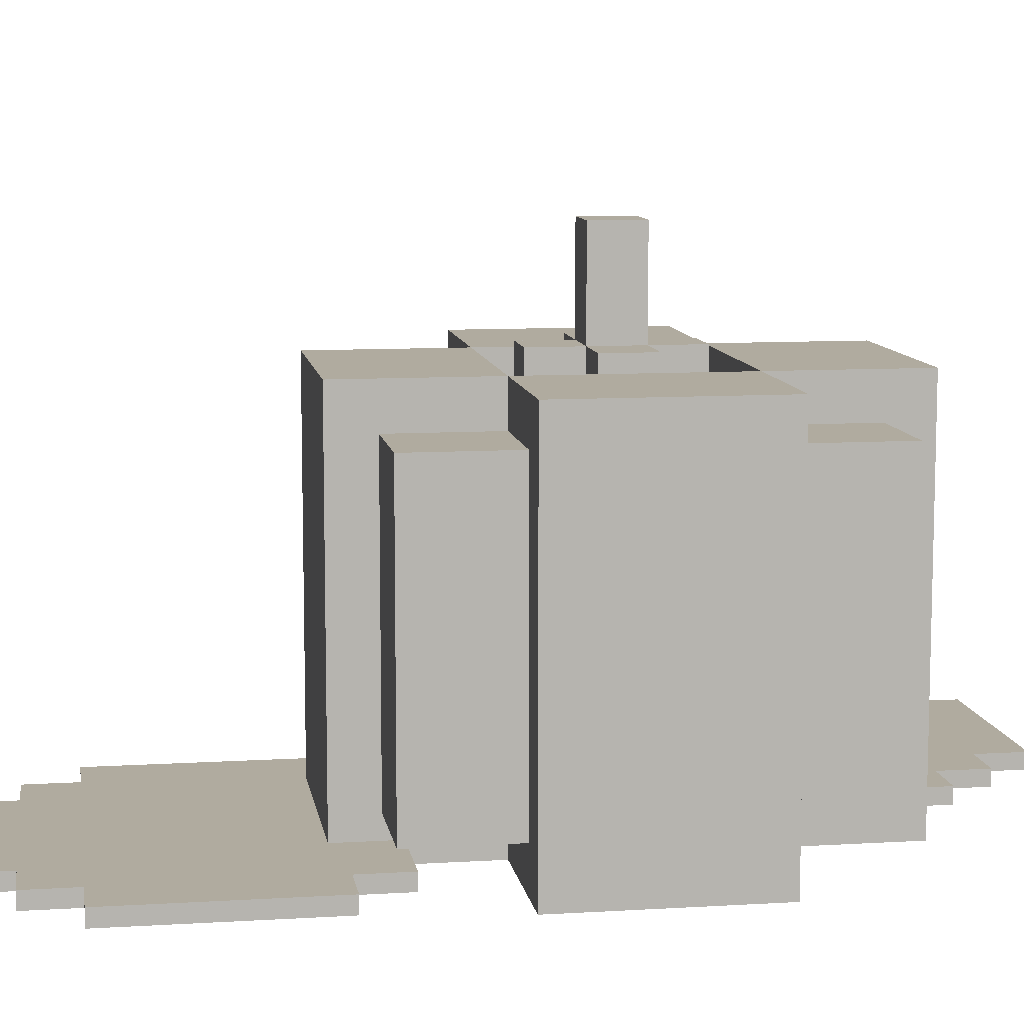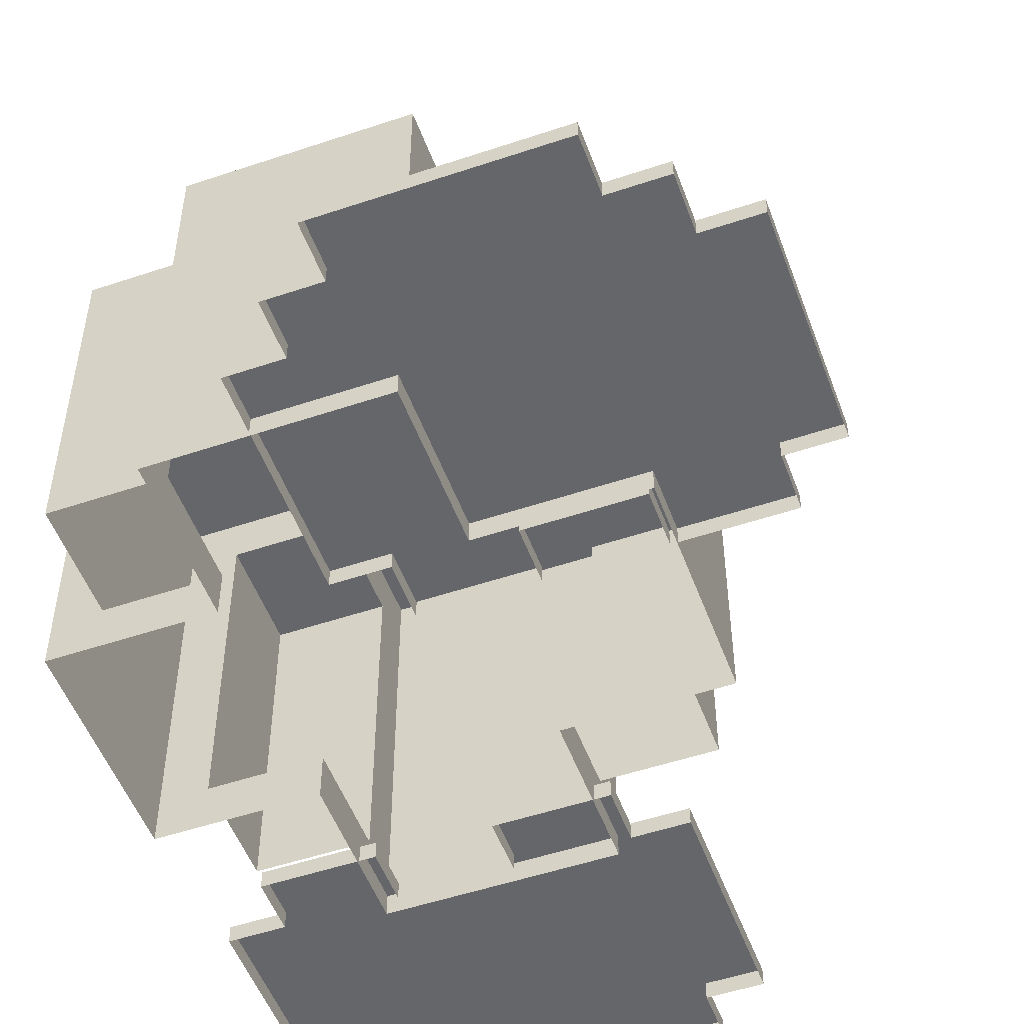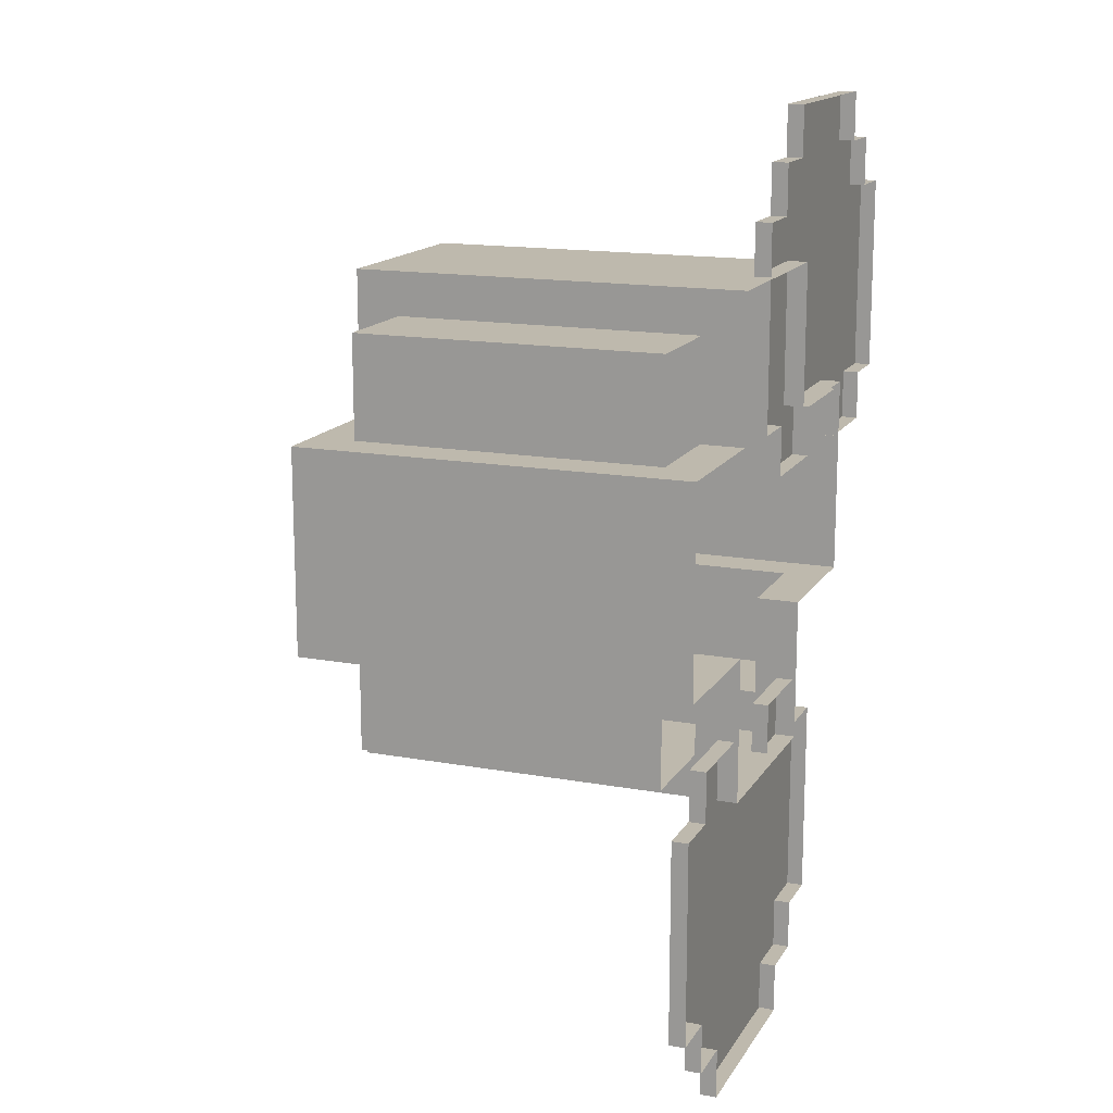
<metadata>
{"format":"obj","ext":"obj","renderer":"f3d","projection":"perspective","resolution":1024,"background":"white","views":[{"elev":9.7,"azim":81.0,"up":"+Z"},{"elev":-51.9,"azim":-160.0,"up":"+Z"},{"elev":15.2,"azim":111.2,"up":"+Y"}]}
</metadata>
<code>
g Farm_Fence_078
v 0.2759 -1.455 -0.5347
v 0.465 -1.644 -0.5347
v 0.2759 -1.644 -0.5347
v 0.6541 -0.6982 -0.5347
v 1.221 -1.644 -0.5347
v 0.465 -1.833 -0.5347
v 1.221 -1.833 -0.5347
v 1.032 -0.6982 -0.5347
v 1.41 -1.455 -0.5347
v 1.41 -1.644 -0.5347
v 1.41 -0.6982 -0.5347
v 1.6 -0.6982 -0.5347
v 1.6 -1.455 -0.5347
v 1.41 -0.5091 -0.5347
v 1.032 -0.5091 -0.5347
v 0.2759 -0.6982 -0.5347
v 0.08678 -1.455 -0.5347
v 0.08678 -0.6982 -0.5347
v 0.6541 -0.5091 -0.5347
v 0.2759 -0.5091 -0.5347
v -0.2108 -0.1978 0.8465
v -0.2108 -0.1978 -0.6109
v -0.2108 0.5586 -0.6109
v -0.2108 0.5586 0.8465
v 0.3288 1.098 0.8465
v 0.3288 1.098 -0.6109
v 1.085 1.098 -0.6109
v 1.085 1.098 0.8465
v 1.085 -0.7374 0.8465
v 1.085 -0.7374 -0.6109
v 0.3288 -0.7374 -0.6109
v 0.3288 -0.7374 0.8465
v 1.625 0.5586 0.8465
v 1.625 0.5586 -0.6109
v 1.625 -0.1978 -0.6109
v 1.625 -0.1978 0.8465
v 1.463 0.9368 0.6851
v 1.463 0.9368 -0.4495
v 1.463 0.5586 -0.4495
v 1.463 0.5586 0.6851
v 1.085 0.9368 0.6851
v 1.085 0.9368 -0.4495
v 1.463 0.9368 -0.4495
v 1.463 0.9368 0.6851
v 1.463 -0.1978 0.6851
v 1.463 -0.1978 -0.4495
v 1.463 -0.576 -0.4495
v 1.463 -0.576 0.6851
v -0.04937 0.9368 0.6851
v -0.04937 0.9368 -0.4495
v 0.3288 0.9368 -0.4495
v 0.3288 0.9368 0.6851
v 1.463 -0.576 0.6851
v 1.463 -0.576 -0.4495
v 1.085 -0.576 -0.4495
v 1.085 -0.576 0.6851
v -0.04937 0.5586 0.6851
v -0.04937 0.5586 -0.4495
v -0.04937 0.9368 -0.4495
v -0.04937 0.9368 0.6851
v -0.04937 -0.576 0.6851
v -0.04937 -0.576 -0.4495
v -0.04937 -0.1978 -0.4495
v -0.04937 -0.1978 0.6851
v 0.3288 -0.576 0.6851
v 0.3288 -0.576 -0.4495
v -0.04937 -0.576 -0.4495
v -0.04937 -0.576 0.6851
v 0.3288 0.5586 0.6851
v 1.085 0.5586 0.6851
v 1.085 -0.1978 0.6851
v 0.3288 -0.1978 0.6851
v 1.6 -1.455 -0.5956
v 1.6 -1.455 -0.5347
v 1.6 -0.6982 -0.5347
v 1.6 -0.6982 -0.5956
v 0.08678 -1.455 -0.5347
v 0.08678 -1.455 -0.5956
v 0.08678 -0.6982 -0.5956
v 0.08678 -0.6982 -0.5347
v 0.465 -1.833 -0.5956
v 0.465 -1.833 -0.5347
v 1.221 -1.833 -0.5347
v 1.221 -1.833 -0.5956
v 0.3288 0.5586 0.6851
v -0.04937 0.5586 0.6851
v -0.04937 0.9368 0.6851
v 0.3288 0.9368 0.6851
v 0.3288 -0.576 0.6851
v -0.04937 -0.576 0.6851
v -0.04937 -0.1978 0.6851
v 0.3288 -0.1978 0.6851
v 1.463 0.5586 0.6851
v 1.085 0.5586 0.6851
v 1.085 0.9368 0.6851
v 1.463 0.9368 0.6851
v 1.463 -0.576 0.6851
v 1.085 -0.576 0.6851
v 1.085 -0.1978 0.6851
v 1.463 -0.1978 0.6851
v 0.6125 0.08587 0.8971
v 0.6125 0.08587 1.276
v 0.8016 0.08587 1.276
v 0.8016 0.08587 0.8971
v 0.6125 0.275 0.8971
v 0.6125 0.275 1.276
v 0.6125 0.08587 1.276
v 0.6125 0.08587 0.8971
v 0.8016 0.275 0.8971
v 0.8016 0.275 1.276
v 0.6125 0.275 1.276
v 0.6125 0.275 0.8971
v 0.8016 0.275 0.8971
v 0.8016 0.08587 0.8971
v 0.8016 0.08587 1.276
v 0.8016 0.275 1.276
v 1.032 -0.6982 -0.5956
v 1.032 -0.6982 -0.5347
v 0.6541 -0.6982 -0.5347
v 0.6541 -0.6982 -0.5956
v 1.41 -0.5091 -0.5956
v 1.41 -0.5091 -0.5347
v 1.032 -0.5091 -0.5347
v 1.032 -0.5091 -0.5956
v 0.2759 -0.5091 -0.5347
v 0.2759 -0.5091 -0.5956
v 0.6541 -0.5091 -0.5956
v 0.6541 -0.5091 -0.5347
v 0.8016 0.275 0.8971
v 0.8016 0.4648 0.8971
v 0.8016 0.4648 0.708
v 0.8016 0.275 0.708
v 0.6125 0.275 0.8971
v 0.6125 0.4648 0.8971
v 0.8016 0.4648 0.8971
v 0.8016 0.275 0.8971
v 0.6125 0.275 0.708
v 0.6125 0.4648 0.708
v 0.6125 0.4648 0.8971
v 0.6125 0.275 0.8971
v 0.8016 0.275 0.708
v 0.9914 0.275 0.708
v 0.9914 0.275 0.8971
v 0.8016 0.275 0.8971
v 0.8016 0.275 0.8971
v 0.9914 0.275 0.8971
v 0.9914 0.08587 0.8971
v 0.8016 0.08587 0.8971
v 0.8016 0.08587 0.8971
v 0.9914 0.08587 0.8971
v 0.9914 0.08587 0.708
v 0.8016 0.08587 0.708
v 0.8016 0.08587 0.8971
v 0.8016 -0.1039 0.8971
v 0.6125 -0.1039 0.8971
v 0.6125 0.08587 0.8971
v 0.6125 0.08587 0.708
v 0.4227 0.08587 0.708
v 0.4227 0.08587 0.8971
v 0.6125 0.08587 0.8971
v 0.8016 0.08587 0.708
v 0.8016 -0.1039 0.708
v 0.8016 -0.1039 0.8971
v 0.8016 0.08587 0.8971
v 0.6125 0.275 0.8971
v 0.4227 0.275 0.8971
v 0.4227 0.275 0.708
v 0.6125 0.275 0.708
v 0.6125 0.08587 0.8971
v 0.4227 0.08587 0.8971
v 0.4227 0.275 0.8971
v 0.6125 0.275 0.8971
v 0.6125 0.08587 0.8971
v 0.6125 -0.1039 0.8971
v 0.6125 -0.1039 0.708
v 0.6125 0.08587 0.708
v 0.9914 0.08587 0.708
v 0.9914 0.08587 0.8971
v 0.9914 0.275 0.8971
v 0.9914 0.275 0.708
v 0.6125 -0.1039 0.708
v 0.6125 -0.1039 0.8971
v 0.8016 -0.1039 0.8971
v 0.8016 -0.1039 0.708
v 0.4227 0.275 0.708
v 0.4227 0.275 0.8971
v 0.4227 0.08587 0.8971
v 0.4227 0.08587 0.708
v 0.6125 0.275 1.276
v 0.8016 0.275 1.276
v 0.8016 0.08587 1.276
v 0.6125 0.08587 1.276
v 0.8016 0.4648 0.708
v 0.8016 0.4648 0.8971
v 0.6125 0.4648 0.8971
v 0.6125 0.4648 0.708
v 1.41 -1.455 -0.5956
v 1.41 -1.455 -0.5347
v 1.6 -1.455 -0.5347
v 1.6 -1.455 -0.5956
v 1.6 -0.6982 -0.5956
v 1.6 -0.6982 -0.5347
v 1.41 -0.6982 -0.5347
v 1.41 -0.6982 -0.5956
v 1.41 -0.6982 -0.5956
v 1.41 -0.6982 -0.5347
v 1.41 -0.5091 -0.5347
v 1.41 -0.5091 -0.5956
v 1.032 -0.5091 -0.5956
v 1.032 -0.5091 -0.5347
v 1.032 -0.6982 -0.5347
v 1.032 -0.6982 -0.5956
v 0.6541 -0.6982 -0.5956
v 0.6541 -0.6982 -0.5347
v 0.6541 -0.5091 -0.5347
v 0.6541 -0.5091 -0.5956
v 0.2759 -0.6982 -0.5347
v 0.2759 -0.6982 -0.5956
v 0.2759 -0.5091 -0.5956
v 0.2759 -0.5091 -0.5347
v 0.08678 -0.6982 -0.5347
v 0.08678 -0.6982 -0.5956
v 0.2759 -0.6982 -0.5956
v 0.2759 -0.6982 -0.5347
v 0.465 -1.644 -0.5956
v 0.465 -1.644 -0.5347
v 0.465 -1.833 -0.5347
v 0.465 -1.833 -0.5956
v 0.2759 -1.644 -0.5956
v 0.2759 -1.644 -0.5347
v 0.465 -1.644 -0.5347
v 0.465 -1.644 -0.5956
v 1.41 -1.644 -0.5956
v 1.41 -1.644 -0.5347
v 1.41 -1.455 -0.5347
v 1.41 -1.455 -0.5956
v 0.2759 -1.455 -0.5956
v 0.2759 -1.455 -0.5347
v 0.2759 -1.644 -0.5347
v 0.2759 -1.644 -0.5956
v 0.08678 -1.455 -0.5956
v 0.08678 -1.455 -0.5347
v 0.2759 -1.455 -0.5347
v 0.2759 -1.455 -0.5956
v 1.221 -1.833 -0.5956
v 1.221 -1.833 -0.5347
v 1.221 -1.644 -0.5347
v 1.221 -1.644 -0.5956
v 1.221 -1.644 -0.5956
v 1.221 -1.644 -0.5347
v 1.41 -1.644 -0.5347
v 1.41 -1.644 -0.5956
v -0.04937 -0.1978 -0.4495
v -0.2108 -0.1978 -0.6109
v -0.2108 -0.1978 0.8465
v -0.04937 -0.1978 0.6851
v 0.3288 -0.1978 0.8465
v 0.3288 -0.1978 0.6851
v 0.3288 -0.1978 -0.6109
v 0.3288 -0.1978 -0.4495
v 1.085 -0.576 -0.4495
v 1.085 -0.7374 -0.6109
v 1.085 -0.7374 0.8465
v 1.085 -0.576 0.6851
v 1.085 -0.1978 0.8465
v 1.085 -0.1978 0.6851
v 1.085 -0.1978 -0.6109
v 1.085 -0.1978 -0.4495
v 1.463 0.5586 -0.4495
v 1.625 0.5586 -0.6109
v 1.625 0.5586 0.8465
v 1.463 0.5586 0.6851
v 1.085 0.5586 0.8465
v 1.085 0.5586 0.6851
v 1.085 0.5586 -0.4495
v 1.085 0.5586 -0.6109
v -0.04937 0.5586 0.6851
v -0.2108 0.5586 0.8465
v -0.2108 0.5586 -0.6109
v -0.04937 0.5586 -0.4495
v 0.3288 0.5586 0.6851
v 0.3288 0.5586 0.8465
v 0.3288 0.5586 -0.4495
v 0.3288 0.5586 -0.6109
v 0.3288 -0.576 0.6851
v 0.3288 -0.7374 0.8465
v 0.3288 -0.7374 -0.6109
v 0.3288 -0.576 -0.4495
v 0.3288 -0.1978 0.6851
v 0.3288 -0.1978 0.8465
v 0.3288 -0.1978 -0.6109
v 0.3288 -0.1978 -0.4495
v 1.463 -0.1978 0.6851
v 1.625 -0.1978 0.8465
v 1.625 -0.1978 -0.6109
v 1.463 -0.1978 -0.4495
v 1.085 -0.1978 0.6851
v 1.085 -0.1978 0.8465
v 1.085 -0.1978 -0.6109
v 1.085 -0.1978 -0.4495
v 0.3288 0.9368 -0.4495
v 0.3288 1.098 -0.6109
v 0.3288 1.098 0.8465
v 0.3288 0.9368 0.6851
v 0.3288 0.5586 -0.6109
v 0.3288 0.5586 -0.4495
v 0.3288 0.5586 0.8465
v 0.3288 0.5586 0.6851
v 1.085 0.9368 0.6851
v 1.085 1.098 0.8465
v 1.085 1.098 -0.6109
v 1.085 0.9368 -0.4495
v 1.085 0.5586 0.6851
v 1.085 0.5586 0.8465
v 1.085 0.5586 -0.4495
v 1.085 0.5586 -0.6109
v -0.2108 -0.1978 0.8465
v -0.2108 0.5586 0.8465
v 0.3288 0.5586 0.8465
v 0.3288 -0.1978 0.8465
v 1.625 -0.1978 0.8465
v 1.085 -0.1978 0.8465
v 1.085 0.5586 0.8465
v 1.625 0.5586 0.8465
v 1.085 -0.7374 0.8465
v 0.3288 -0.7374 0.8465
v 0.3288 -0.1978 0.8465
v 1.085 -0.1978 0.8465
v 0.3288 1.098 0.8465
v 1.085 1.098 0.8465
v 1.085 0.5586 0.8465
v 0.3288 0.5586 0.8465
v 1.085 -0.1978 0.6851
v 1.085 -0.1978 0.8465
v 0.3288 -0.1978 0.8465
v 0.3288 -0.1978 0.6851
v 1.085 0.5586 0.6851
v 1.085 0.5586 0.8465
v 1.085 -0.1978 0.8465
v 1.085 -0.1978 0.6851
v 0.3288 -0.1978 0.6851
v 0.3288 -0.1978 0.8465
v 0.3288 0.5586 0.8465
v 0.3288 0.5586 0.6851
v 1.085 0.5586 0.8465
v 0.3288 0.5586 0.6851
v 0.3288 0.5586 0.8465
v 1.085 0.5586 0.6851
v 0.5691 1.289 -0.5347
v 0.38 1.478 -0.5347
v 0.5691 1.478 -0.5347
v 0.1909 0.5325 -0.5347
v -0.3764 1.478 -0.5347
v 0.38 1.667 -0.5347
v -0.3764 1.667 -0.5347
v -0.1873 0.5325 -0.5347
v -0.5655 1.289 -0.5347
v -0.5655 1.478 -0.5347
v -0.5655 0.5325 -0.5347
v -0.7546 0.5325 -0.5347
v -0.7546 1.289 -0.5347
v -0.5655 0.3434 -0.5347
v -0.1873 0.3434 -0.5347
v 0.5691 0.5325 -0.5347
v 0.7582 1.289 -0.5347
v 0.7582 0.5325 -0.5347
v 0.1909 0.3434 -0.5347
v 0.5691 0.3434 -0.5347
v -0.7546 1.289 -0.5956
v -0.7546 1.289 -0.5347
v -0.7546 0.5325 -0.5347
v -0.7546 0.5325 -0.5956
v 0.7582 1.289 -0.5347
v 0.7582 1.289 -0.5956
v 0.7582 0.5325 -0.5956
v 0.7582 0.5325 -0.5347
v 0.38 1.667 -0.5956
v 0.38 1.667 -0.5347
v -0.3764 1.667 -0.5347
v -0.3764 1.667 -0.5956
v -0.1873 0.5325 -0.5956
v -0.1873 0.5325 -0.5347
v 0.1909 0.5325 -0.5347
v 0.1909 0.5325 -0.5956
v -0.5655 0.3434 -0.5956
v -0.5655 0.3434 -0.5347
v -0.1873 0.3434 -0.5347
v -0.1873 0.3434 -0.5956
v 0.5691 0.3434 -0.5347
v 0.5691 0.3434 -0.5956
v 0.1909 0.3434 -0.5956
v 0.1909 0.3434 -0.5347
v -0.5655 1.289 -0.5956
v -0.5655 1.289 -0.5347
v -0.7546 1.289 -0.5347
v -0.7546 1.289 -0.5956
v -0.7546 0.5325 -0.5956
v -0.7546 0.5325 -0.5347
v -0.5655 0.5325 -0.5347
v -0.5655 0.5325 -0.5956
v -0.5655 0.5325 -0.5956
v -0.5655 0.5325 -0.5347
v -0.5655 0.3434 -0.5347
v -0.5655 0.3434 -0.5956
v -0.1873 0.3434 -0.5956
v -0.1873 0.3434 -0.5347
v -0.1873 0.5325 -0.5347
v -0.1873 0.5325 -0.5956
v 0.1909 0.5325 -0.5956
v 0.1909 0.5325 -0.5347
v 0.1909 0.3434 -0.5347
v 0.1909 0.3434 -0.5956
v 0.5691 0.5325 -0.5347
v 0.5691 0.5325 -0.5956
v 0.5691 0.3434 -0.5956
v 0.5691 0.3434 -0.5347
v 0.7582 0.5325 -0.5347
v 0.7582 0.5325 -0.5956
v 0.5691 0.5325 -0.5956
v 0.5691 0.5325 -0.5347
v 0.38 1.478 -0.5956
v 0.38 1.478 -0.5347
v 0.38 1.667 -0.5347
v 0.38 1.667 -0.5956
v 0.5691 1.478 -0.5956
v 0.5691 1.478 -0.5347
v 0.38 1.478 -0.5347
v 0.38 1.478 -0.5956
v -0.5655 1.478 -0.5956
v -0.5655 1.478 -0.5347
v -0.5655 1.289 -0.5347
v -0.5655 1.289 -0.5956
v 0.5691 1.289 -0.5956
v 0.5691 1.289 -0.5347
v 0.5691 1.478 -0.5347
v 0.5691 1.478 -0.5956
v 0.7582 1.289 -0.5956
v 0.7582 1.289 -0.5347
v 0.5691 1.289 -0.5347
v 0.5691 1.289 -0.5956
v -0.3764 1.667 -0.5956
v -0.3764 1.667 -0.5347
v -0.3764 1.478 -0.5347
v -0.3764 1.478 -0.5956
v -0.3764 1.478 -0.5956
v -0.3764 1.478 -0.5347
v -0.5655 1.478 -0.5347
v -0.5655 1.478 -0.5956
g Farm_Fence_078_0
f 3 2 1
f 2 4 1
f 2 5 4
f 5 2 6
f 7 5 6
f 5 8 4
f 8 5 9
f 10 9 5
f 11 8 9
f 12 11 9
f 13 12 9
f 11 14 8
f 14 15 8
f 4 16 1
f 17 1 16
f 18 17 16
f 16 4 19
f 20 16 19
f 23 22 21
f 24 23 21
f 27 26 25
f 28 27 25
f 31 30 29
f 32 31 29
f 35 34 33
f 36 35 33
f 39 38 37
f 40 39 37
f 43 42 41
f 44 43 41
f 47 46 45
f 48 47 45
f 51 50 49
f 52 51 49
f 55 54 53
f 56 55 53
f 59 58 57
f 60 59 57
f 63 62 61
f 64 63 61
f 67 66 65
f 68 67 65
f 71 70 69
f 72 71 69
f 75 74 73
f 76 75 73
f 79 78 77
f 80 79 77
f 83 82 81
f 84 83 81
f 87 86 85
f 88 87 85
f 91 90 89
f 92 91 89
f 95 94 93
f 96 95 93
f 99 98 97
f 100 99 97
f 103 102 101
f 104 103 101
f 107 106 105
f 108 107 105
f 111 110 109
f 112 111 109
f 115 114 113
f 116 115 113
f 119 118 117
f 120 119 117
f 123 122 121
f 124 123 121
f 127 126 125
f 128 127 125
f 131 130 129
f 132 131 129
f 135 134 133
f 136 135 133
f 139 138 137
f 140 139 137
f 143 142 141
f 144 143 141
f 147 146 145
f 148 147 145
f 151 150 149
f 152 151 149
f 155 154 153
f 156 155 153
f 159 158 157
f 160 159 157
f 163 162 161
f 164 163 161
f 167 166 165
f 168 167 165
f 171 170 169
f 172 171 169
f 175 174 173
f 176 175 173
f 179 178 177
f 180 179 177
f 183 182 181
f 184 183 181
f 187 186 185
f 188 187 185
f 191 190 189
f 192 191 189
f 195 194 193
f 196 195 193
f 199 198 197
f 200 199 197
f 203 202 201
f 204 203 201
f 207 206 205
f 208 207 205
f 211 210 209
f 212 211 209
f 215 214 213
f 216 215 213
f 219 218 217
f 220 219 217
f 223 222 221
f 224 223 221
f 227 226 225
f 228 227 225
f 231 230 229
f 232 231 229
f 235 234 233
f 236 235 233
f 239 238 237
f 240 239 237
f 243 242 241
f 244 243 241
f 247 246 245
f 248 247 245
f 251 250 249
f 252 251 249
f 255 254 253
f 256 255 253
f 255 256 257
f 258 257 256
f 254 259 253
f 259 260 253
f 263 262 261
f 264 263 261
f 263 264 265
f 266 265 264
f 262 267 261
f 267 268 261
f 271 270 269
f 272 271 269
f 273 271 272
f 274 273 272
f 269 270 275
f 270 276 275
f 279 278 277
f 280 279 277
f 277 278 281
f 282 281 278
f 279 280 283
f 284 279 283
f 287 286 285
f 288 287 285
f 285 286 289
f 290 289 286
f 291 287 288
f 292 291 288
f 295 294 293
f 296 295 293
f 293 294 297
f 298 297 294
f 299 295 296
f 300 299 296
f 303 302 301
f 304 303 301
f 302 305 301
f 305 306 301
f 303 304 307
f 308 307 304
f 311 310 309
f 312 311 309
f 309 310 313
f 314 313 310
f 311 312 315
f 316 311 315
f 319 318 317
f 320 319 317
f 323 322 321
f 324 323 321
f 327 326 325
f 328 327 325
f 331 330 329
f 332 331 329
f 335 334 333
f 336 335 333
f 339 338 337
f 340 339 337
f 343 342 341
f 344 343 341
f 347 346 345
f 348 345 346
f 351 350 349
f 350 352 349
f 350 353 352
f 353 350 354
f 355 353 354
f 353 356 352
f 356 353 357
f 358 357 353
f 359 356 357
f 360 359 357
f 361 360 357
f 359 362 356
f 362 363 356
f 352 364 349
f 365 349 364
f 366 365 364
f 364 352 367
f 368 364 367
f 371 370 369
f 372 371 369
f 375 374 373
f 376 375 373
f 379 378 377
f 380 379 377
f 383 382 381
f 384 383 381
f 387 386 385
f 388 387 385
f 391 390 389
f 392 391 389
f 395 394 393
f 396 395 393
f 399 398 397
f 400 399 397
f 403 402 401
f 404 403 401
f 407 406 405
f 408 407 405
f 411 410 409
f 412 411 409
f 415 414 413
f 416 415 413
f 419 418 417
f 420 419 417
f 423 422 421
f 424 423 421
f 427 426 425
f 428 427 425
f 431 430 429
f 432 431 429
f 435 434 433
f 436 435 433
f 439 438 437
f 440 439 437
f 443 442 441
f 444 443 441
f 447 446 445
f 448 447 445

</code>
